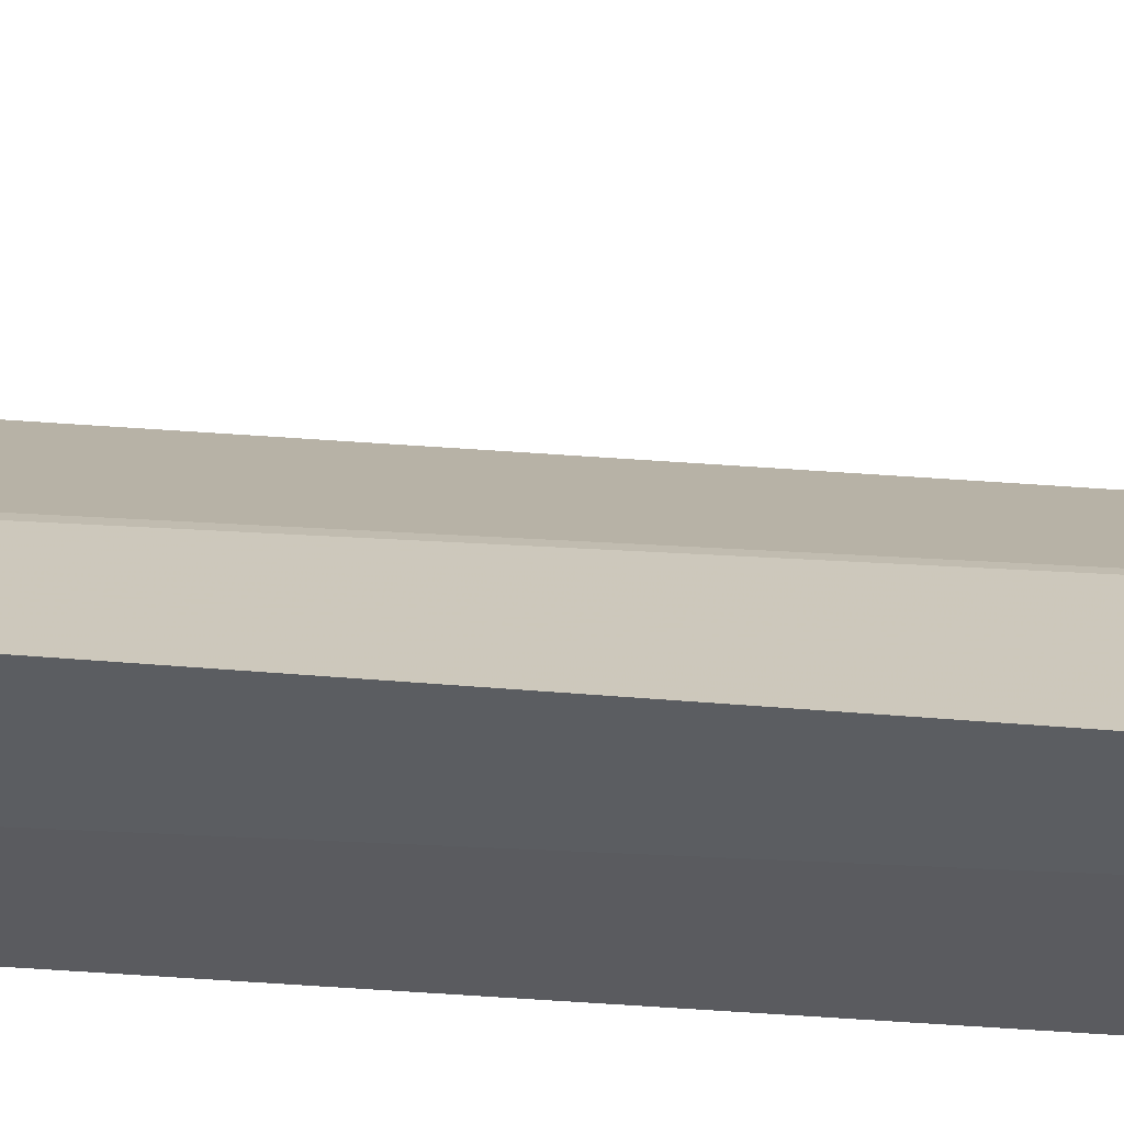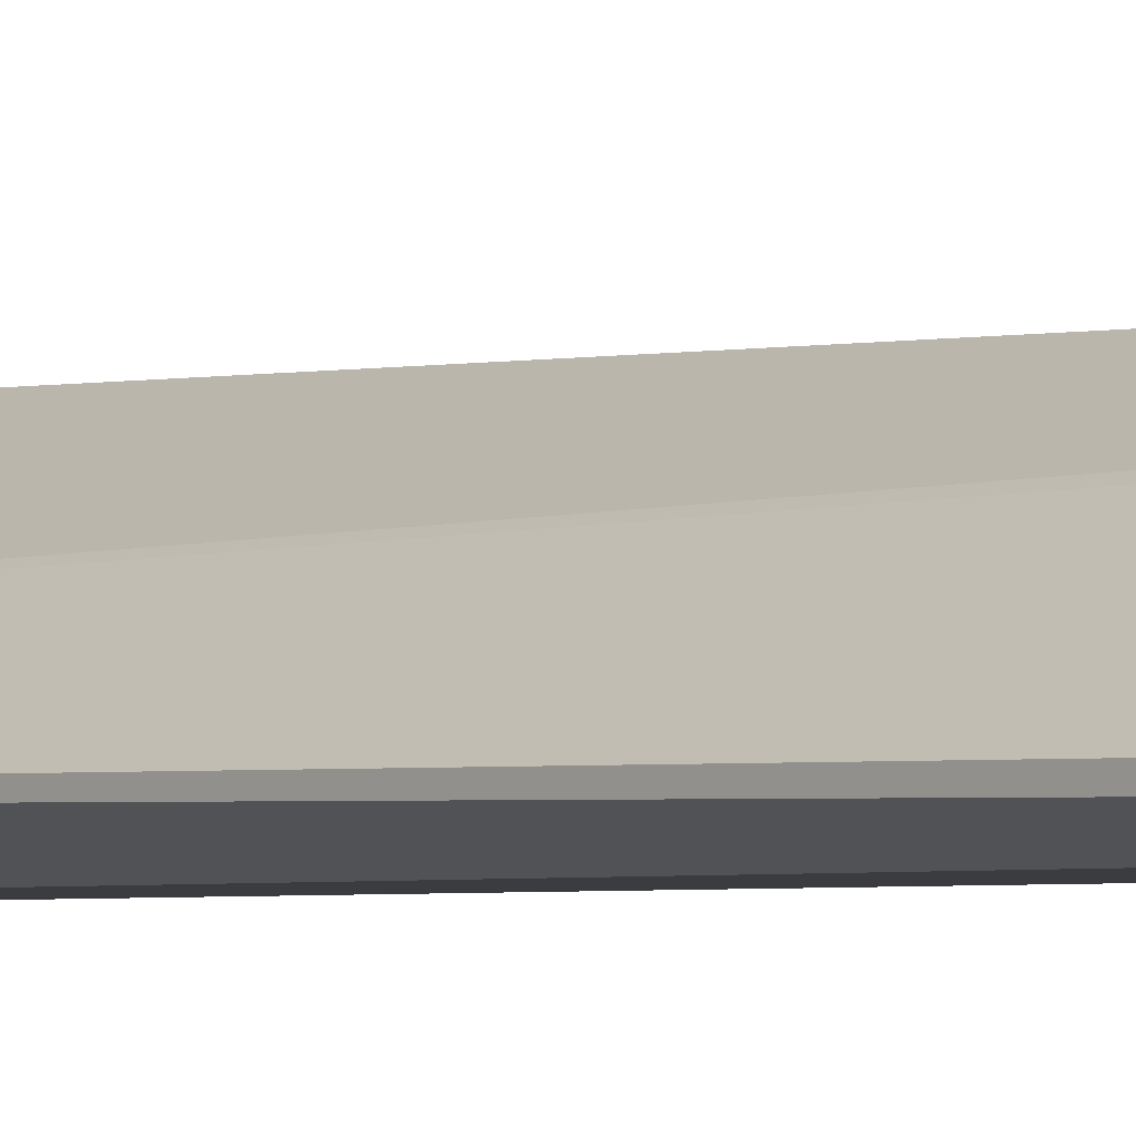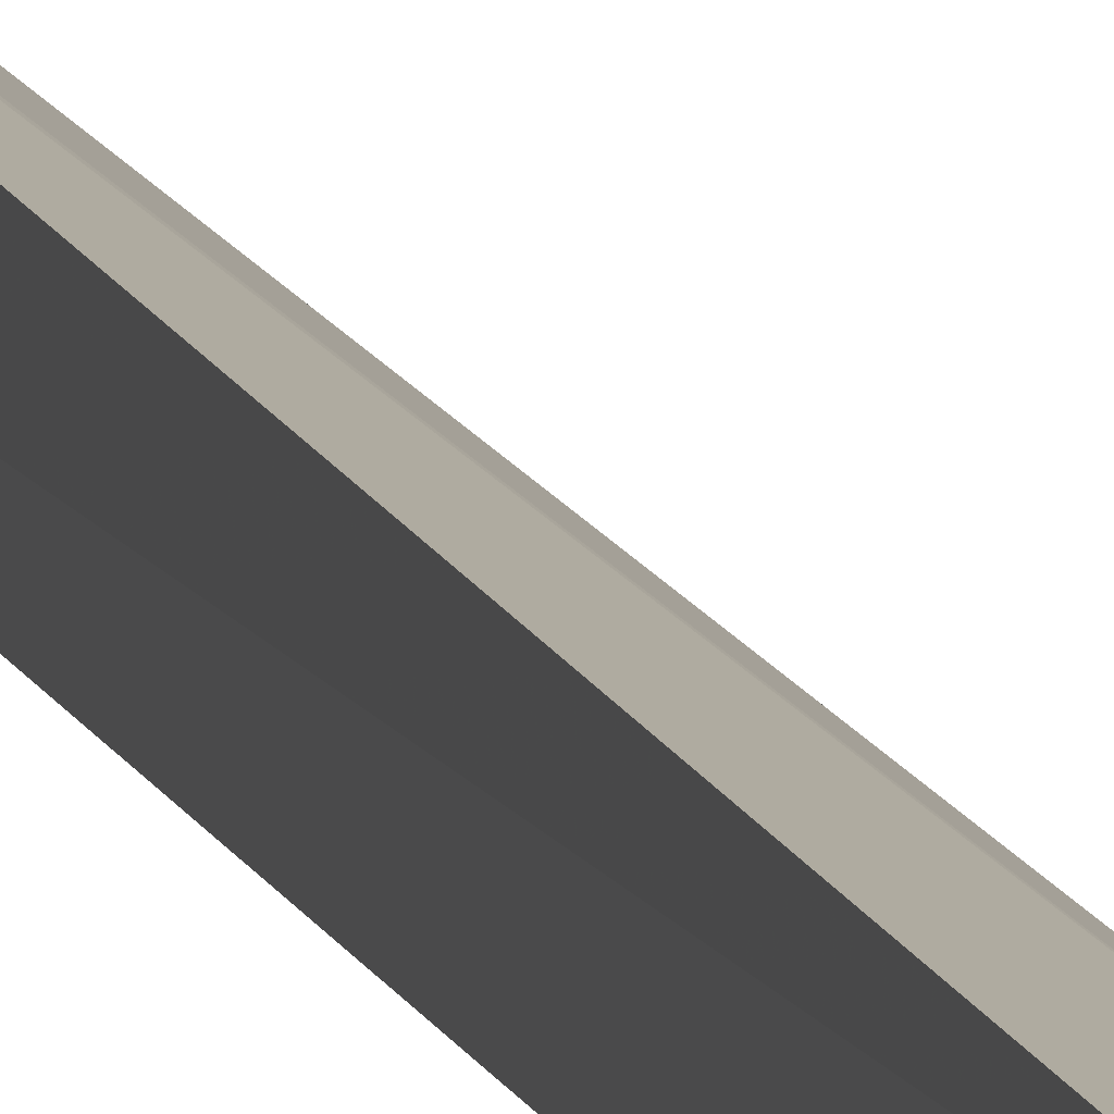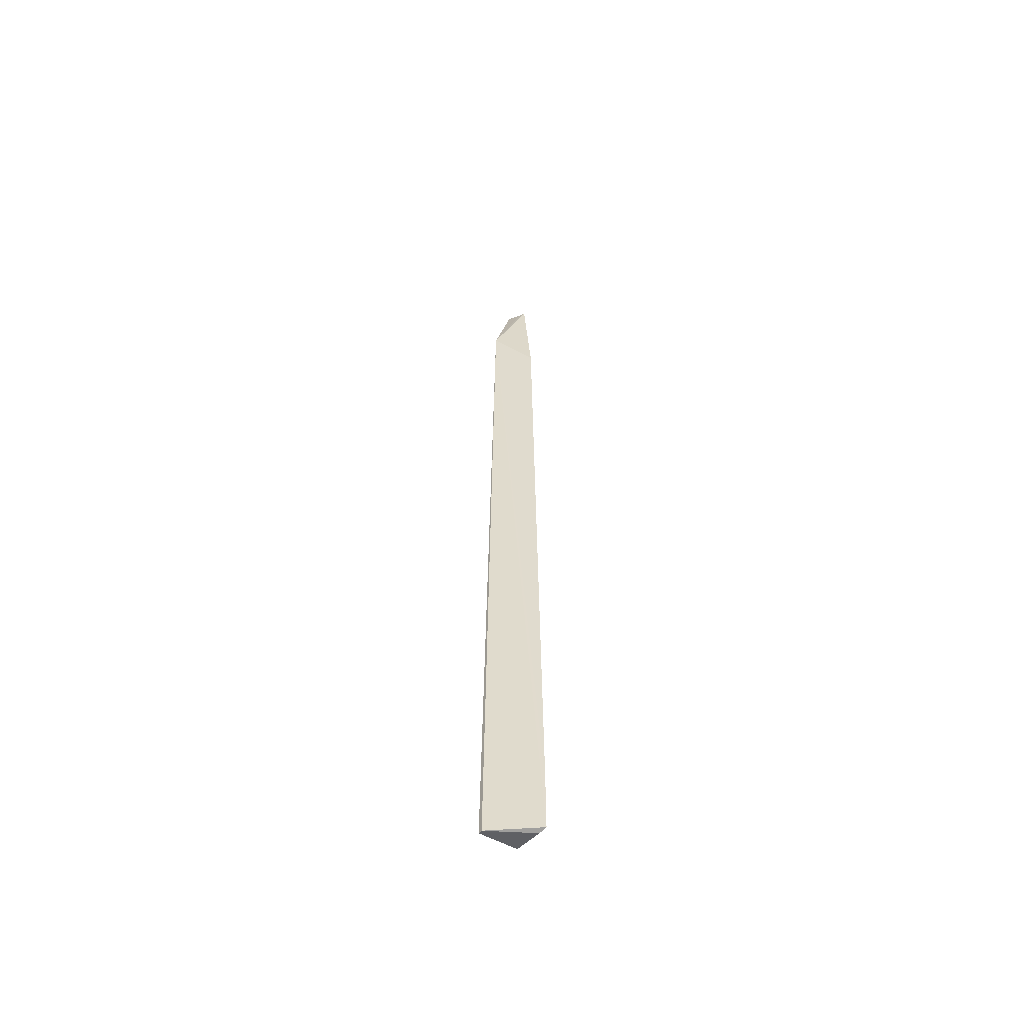
<metadata>
{"format":"obj","ext":"obj","renderer":"f3d","projection":"perspective","resolution":1024,"background":"white","views":[{"elev":48.4,"azim":94.6,"up":"+Z"},{"elev":-1.2,"azim":-40.3,"up":"+Z"},{"elev":10.4,"azim":166.9,"up":"+Z"},{"elev":-56.4,"azim":-35.4,"up":"+Y"}]}
</metadata>
<code>
v 0.97 0.2523 -0.009685
v 0.9712 -0.08561 -0.003288
v 0.9699 -0.08465 -0.0163
v 0.9666 0.2542 -0.01672
v 0.9576 0.2192 -0.01386
v 0.9697 0.2539 -0.01673
v 0.9712 0.2075 -0.006829
v 0.9689 0.2522 -0.01136
v 0.9558 -0.08679 -0.01461
v 0.9712 -0.06503 -0.003396
v 0.9706 -0.08622 -0.006024
v 0.9557 -0.08666 -0.01607
f 6 3 4
f 6 4 1
f 7 1 5
f 7 6 1
f 7 3 6
f 8 5 1
f 8 1 4
f 8 4 5
f 9 2 5
f 10 7 5
f 10 5 2
f 10 2 3
f 10 3 7
f 11 3 2
f 11 2 9
f 12 9 5
f 12 5 4
f 12 4 3
f 12 11 9
f 12 3 11

</code>
